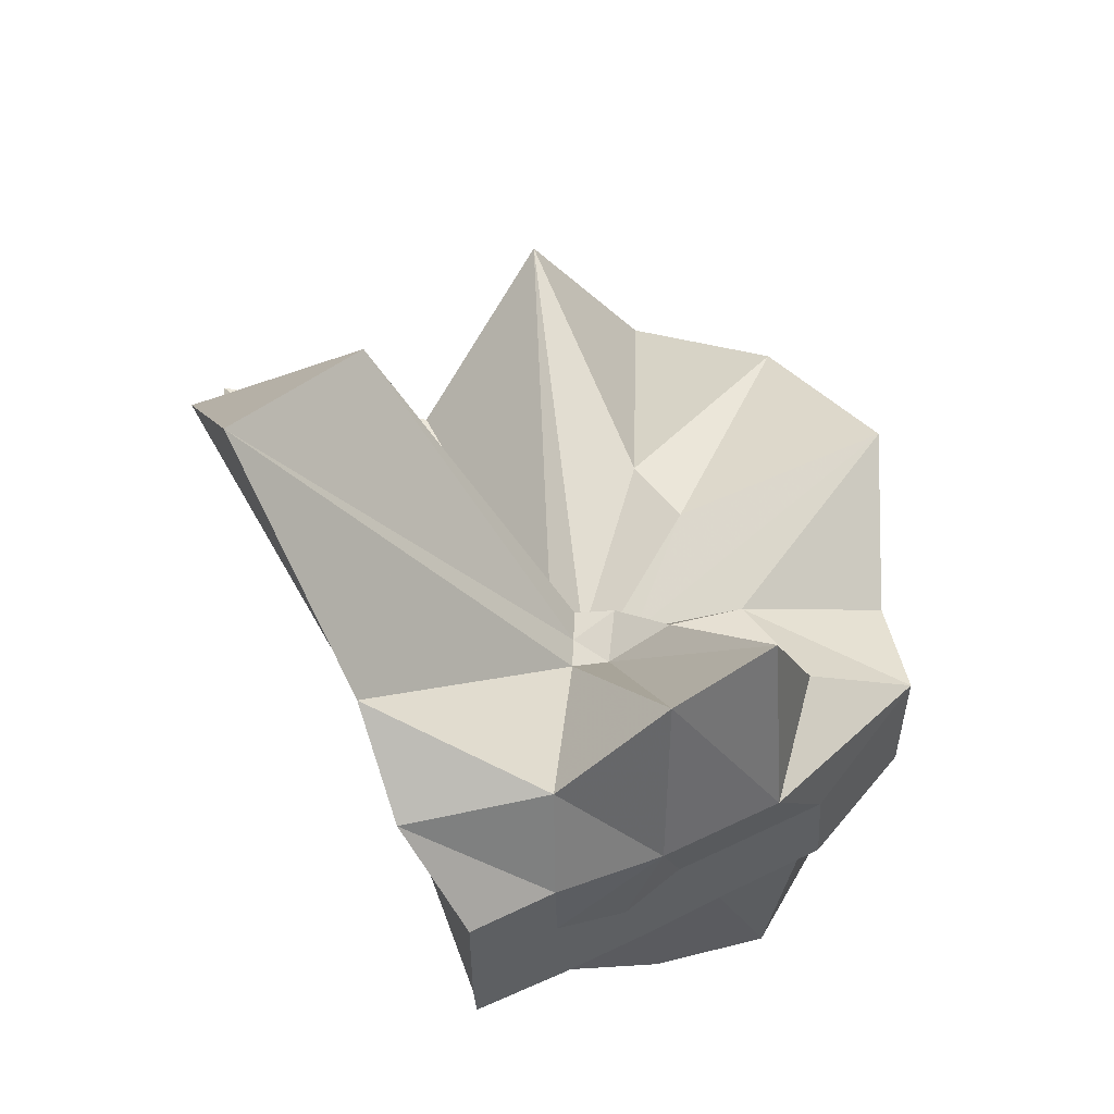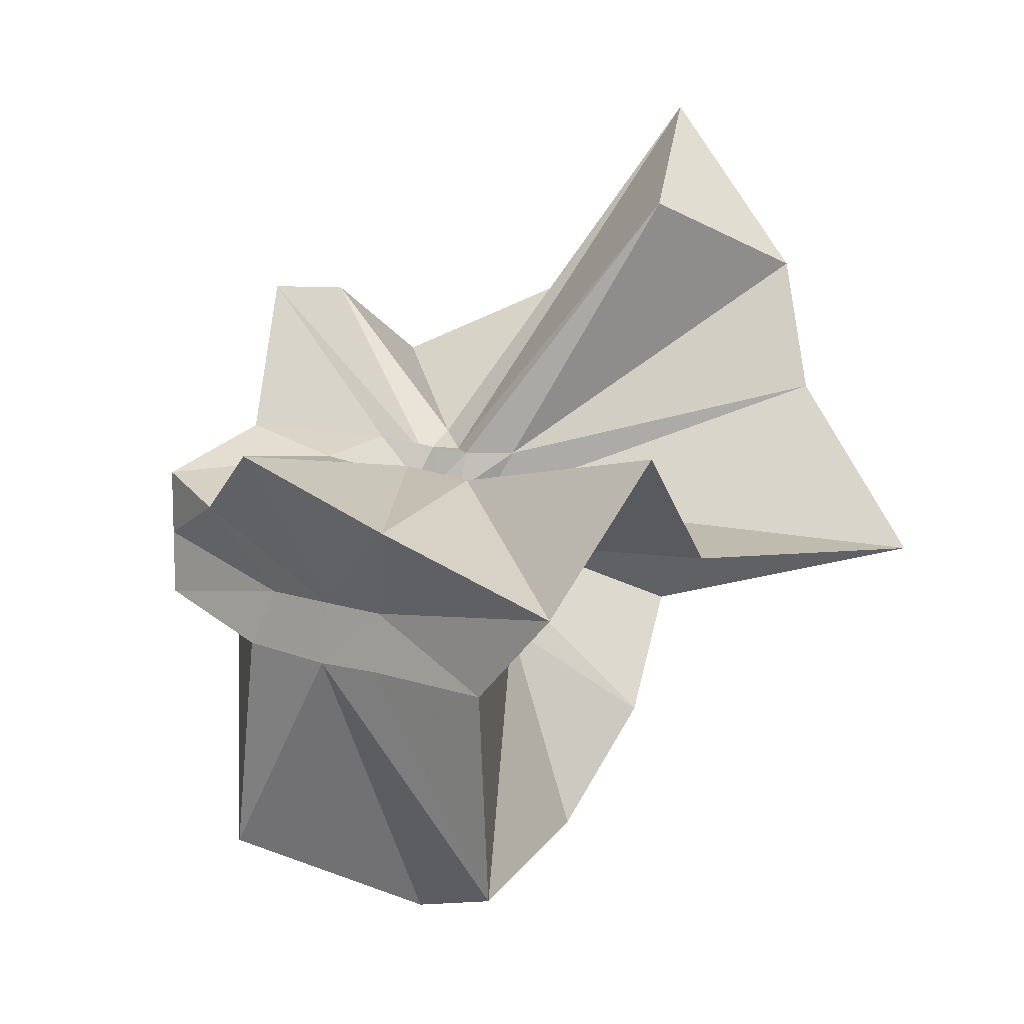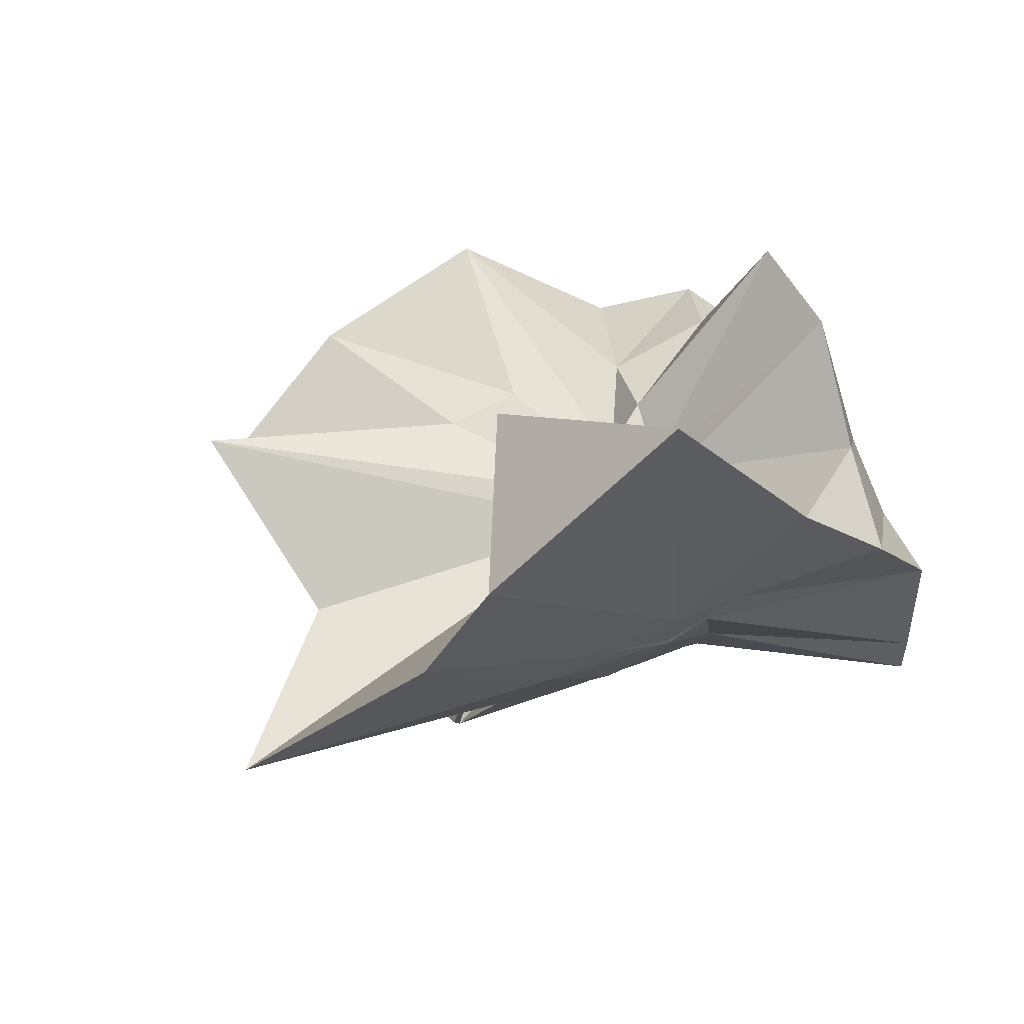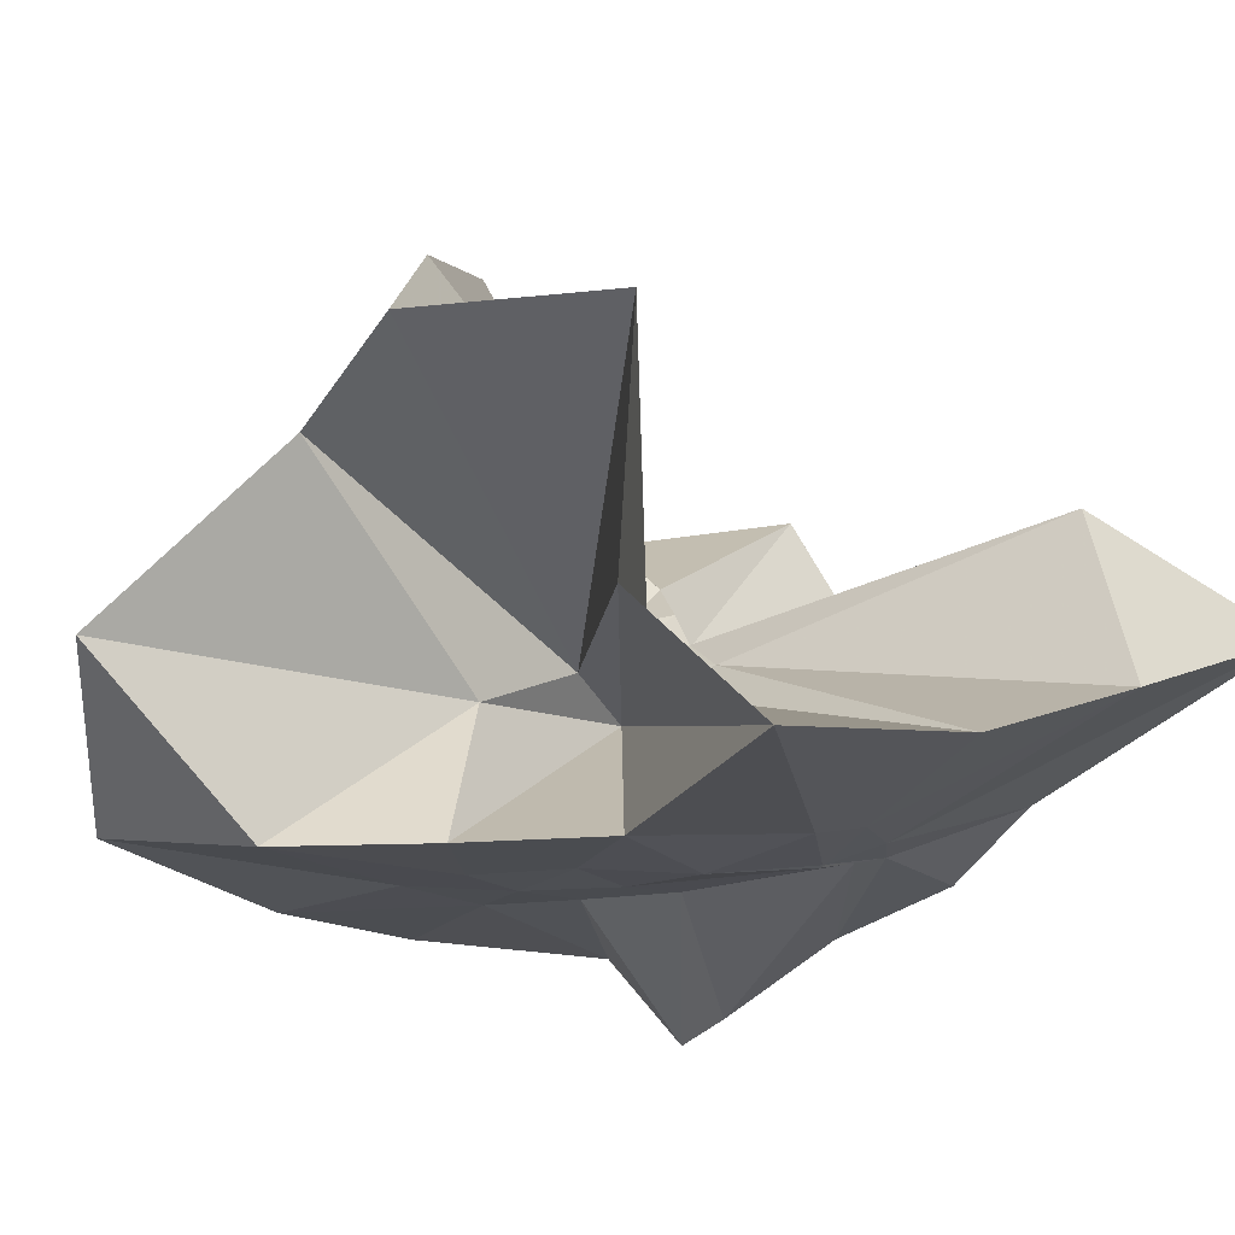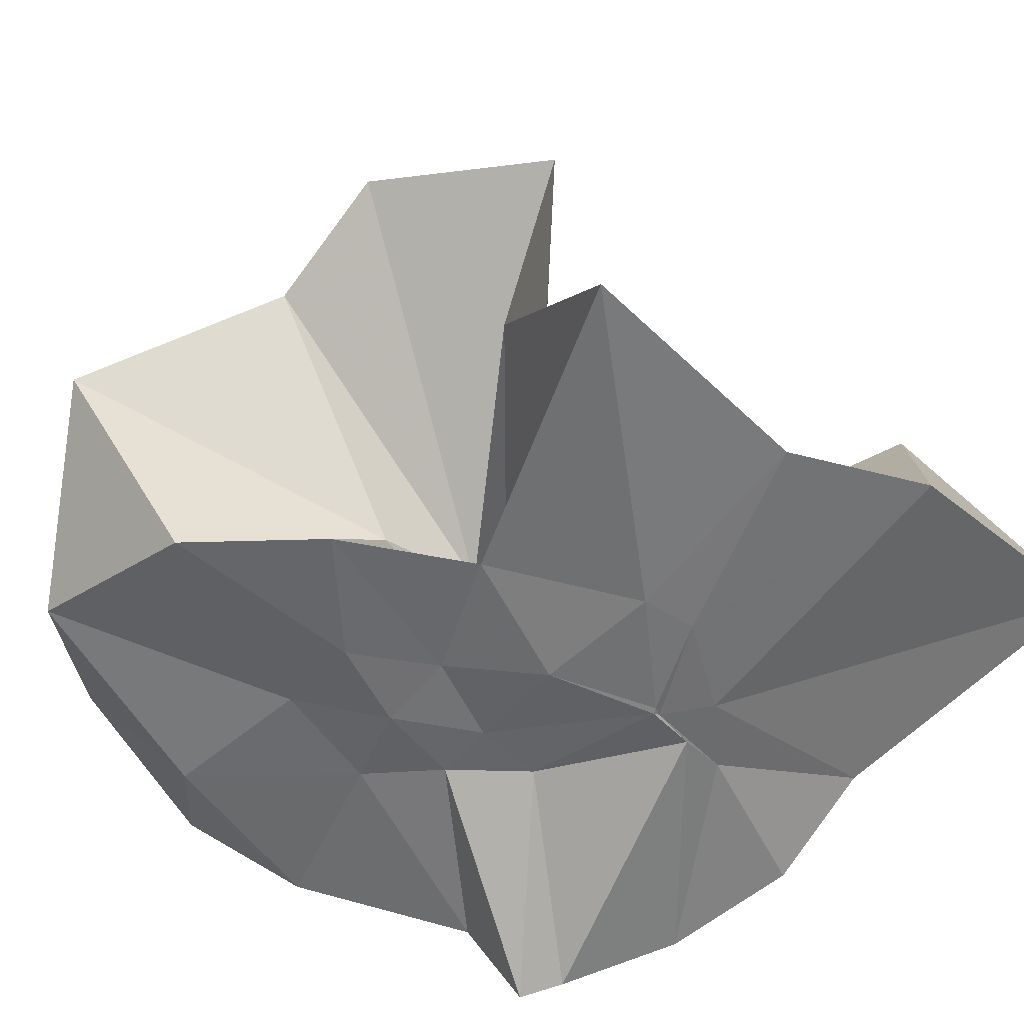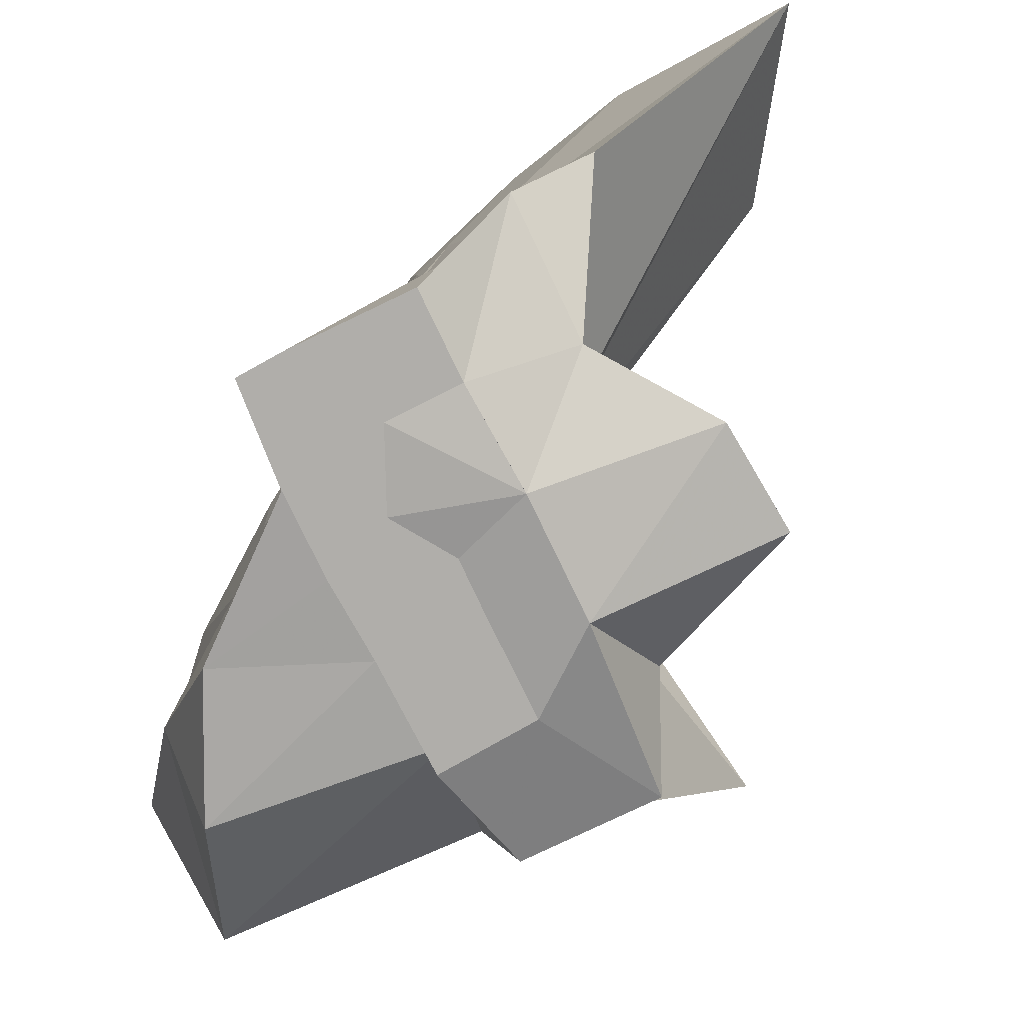
<metadata>
{"format":"obj","ext":"obj","renderer":"f3d","projection":"perspective","resolution":1024,"background":"white","views":[{"elev":55.2,"azim":152.9,"up":"+Y"},{"elev":10.5,"azim":-47.6,"up":"+Y"},{"elev":48.2,"azim":68.6,"up":"+Y"},{"elev":73.8,"azim":54.4,"up":"+Z"},{"elev":35.6,"azim":64.0,"up":"+Z"},{"elev":-77.8,"azim":115.6,"up":"+Z"}]}
</metadata>
<code>
v -0.6088 -0.08311 0.2566
v -0.5898 -0.08236 -0.3569
v -0.3882 -0.0319 -0.05896
v -0.3804 -0.0006395 0.03369
v -0.3287 0.214 0.1596
v -0.4824 0.2875 0.09071
v -0.6126 -0.004398 -0.09028
v -0.6433 -0.03687 -0.1079
v -0.7621 0.00423 -0.03704
v -0.9597 -0.02303 0.1227
v -0.8659 -0.1373 0.01951
v -0.8745 -0.2 0.02299
v -0.8433 -0.4327 0.1593
v -0.6377 -0.4092 0.09163
v -0.5459 -0.281 -0.01837
v -0.4994 -0.2027 -0.02789
v -0.4334 -0.1219 -0.01964
v -0.3882 -0.02745 -0.06867
v -0.3727 0.02393 -0.06501
v -0.3083 0.3938 -0.01802
v -0.5964 -0.00371 -0.1185
v -0.6464 0.004721 -0.1108
v -0.6663 -0.03331 -0.1197
v -0.9811 0.03838 -0.0611
v -0.8667 -0.1373 -0.06044
v -0.8745 -0.2 -0.05496
v -0.875 -0.2038 -0.06011
v -0.7509 -0.5092 -0.0339
v -0.5841 -0.3253 -0.0876
v -0.5238 -0.2467 -0.09456
v -0.4762 -0.1705 -0.1048
v -0.3882 -0.03375 -0.06519
v -0.3726 0.03037 -0.1411
v -0.341 0.1695 -0.1866
v -0.5765 0.01198 -0.1546
v -0.6185 -0.01267 -0.1526
v -0.6837 0.01651 -0.1578
v -0.7619 0.00164 -0.1657
v -0.9059 -0.04376 -0.207
v -0.8667 -0.1373 -0.1451
v -0.8745 -0.2 -0.1765
v -0.8487 -0.4527 -0.2357
v -0.6487 -0.4182 -0.201
v -0.5455 -0.2713 -0.1731
v -0.4979 -0.2018 -0.1566
v -0.452 -0.1283 -0.1513
v -0.3804 -0.0005688 -0.1065
v -0.3333 0.0902 -0.2781
v -0.4745 0.09137 -0.3141
v -0.5876 0.174 -0.3258
v -0.7021 0.1836 -0.3153
v -0.7725 0.02745 -0.2784
v -0.8745 -0.0197 -0.3098
v -0.8745 -0.08985 -0.3098
v -0.8745 -0.1596 -0.3098
v -0.7355 -0.1658 -0.3569
v -0.7192 -0.3948 -0.3333
v -0.5868 -0.3294 -0.3356
v -0.4713 -0.1922 -0.3569
v -0.3674 -0.1843 -0.3569
v -0.3647 -0.1387 -0.3569
v -0.3647 -0.01177 -0.3569
v -0.3958 -0.04314 0.06633
v -0.364 0.07785 0.2158
v -0.5769 -0.004192 -0.04887
v -0.6215 -0.04607 -0.09187
v -0.7512 -0.004205 0.04249
v -0.8812 -0.1021 0.2784
v -0.8745 -0.2 0.1755
v -0.6505 -0.1922 0.01685
v -0.5487 -0.2886 0.1158
v -0.477 -0.1712 0.09637
v -0.4274 -0.07966 0.3963
v -0.5947 -0.06014 -0.07427
v -0.7734 0.05167 0.3187
v -0.6408 -0.1016 -0.05663
v -0.5996 -0.08556 -0.1452
v -0.4544 -0.01177 -0.3569
v -0.5608 -0.003919 -0.3726
v -0.6863 -0.003778 -0.3726
v -0.6863 -0.003917 -0.3726
v -0.749 -0.08236 -0.3569
v -0.7564 -0.1835 -0.3569
v -0.6409 -0.1867 -0.3569
v -0.559 -0.1921 -0.3569
v -0.4687 -0.1922 -0.3569
v -0.4561 -0.08763 -0.3568
v -0.561 -0.003922 -0.3726
v -0.6078 -0.003917 -0.3726
v -0.6421 -0.08287 -0.3569
v -0.6196 -0.185 -0.3569
v -0.5312 -0.1215 -0.3569
f 3 18 4
f 4 18 19
f 4 19 5
f 5 19 20
f 5 20 6
f 6 20 21
f 6 21 7
f 7 21 22
f 7 22 8
f 8 22 23
f 8 23 9
f 9 23 24
f 9 24 10
f 10 24 25
f 10 25 11
f 11 25 26
f 11 26 12
f 12 26 27
f 12 27 13
f 13 27 28
f 13 28 14
f 14 28 29
f 14 29 15
f 15 29 30
f 15 30 16
f 16 30 31
f 16 31 17
f 17 31 32
f 17 32 3
f 3 32 18
f 18 33 19
f 19 33 34
f 19 34 20
f 20 34 35
f 20 35 21
f 21 35 36
f 21 36 22
f 22 36 37
f 22 37 23
f 23 37 38
f 23 38 24
f 24 38 39
f 24 39 25
f 25 39 40
f 25 40 26
f 26 40 41
f 26 41 27
f 27 41 42
f 27 42 28
f 28 42 43
f 28 43 29
f 29 43 44
f 29 44 30
f 30 44 45
f 30 45 31
f 31 45 46
f 31 46 32
f 32 46 47
f 32 47 18
f 18 47 33
f 33 48 34
f 34 48 49
f 34 49 35
f 35 49 50
f 35 50 36
f 36 50 51
f 36 51 37
f 37 51 52
f 37 52 38
f 38 52 53
f 38 53 39
f 39 53 54
f 39 54 40
f 40 54 55
f 40 55 41
f 41 55 56
f 41 56 42
f 42 56 57
f 42 57 43
f 43 57 58
f 43 58 44
f 44 58 59
f 44 59 45
f 45 59 60
f 45 60 46
f 46 60 61
f 46 61 47
f 47 61 62
f 47 62 33
f 33 62 48
f 63 64 73
f 64 74 73
f 64 65 74
f 65 66 74
f 66 75 74
f 66 67 75
f 67 68 75
f 68 76 75
f 68 69 76
f 69 70 76
f 70 77 76
f 70 71 77
f 71 72 77
f 72 73 77
f 72 63 73
f 78 88 79
f 79 88 89
f 79 89 80
f 80 89 81
f 81 89 90
f 81 90 82
f 82 90 83
f 83 90 91
f 83 91 84
f 84 91 85
f 85 91 92
f 85 92 86
f 86 92 87
f 87 92 88
f 87 88 78
f 3 4 63
f 63 4 64
f 4 5 64
f 64 5 65
f 5 6 65
f 6 7 65
f 65 7 66
f 7 8 66
f 66 8 67
f 8 9 67
f 9 10 67
f 67 10 68
f 10 11 68
f 68 11 69
f 11 12 69
f 12 13 69
f 69 13 70
f 13 14 70
f 70 14 71
f 14 15 71
f 15 16 71
f 71 16 72
f 16 17 72
f 72 17 63
f 17 3 63
f 48 78 49
f 49 78 79
f 49 79 50
f 50 79 80
f 50 80 51
f 51 80 52
f 52 80 81
f 52 81 53
f 53 81 82
f 53 82 54
f 54 82 55
f 55 82 83
f 55 83 56
f 56 83 84
f 56 84 57
f 57 84 58
f 58 84 85
f 58 85 59
f 59 85 86
f 59 86 60
f 60 86 61
f 61 86 87
f 61 87 62
f 62 87 78
f 62 78 48
f 73 74 1
f 74 75 1
f 75 76 1
f 76 77 1
f 77 73 1
f 89 88 2
f 90 89 2
f 91 90 2
f 92 91 2
f 88 92 2

</code>
